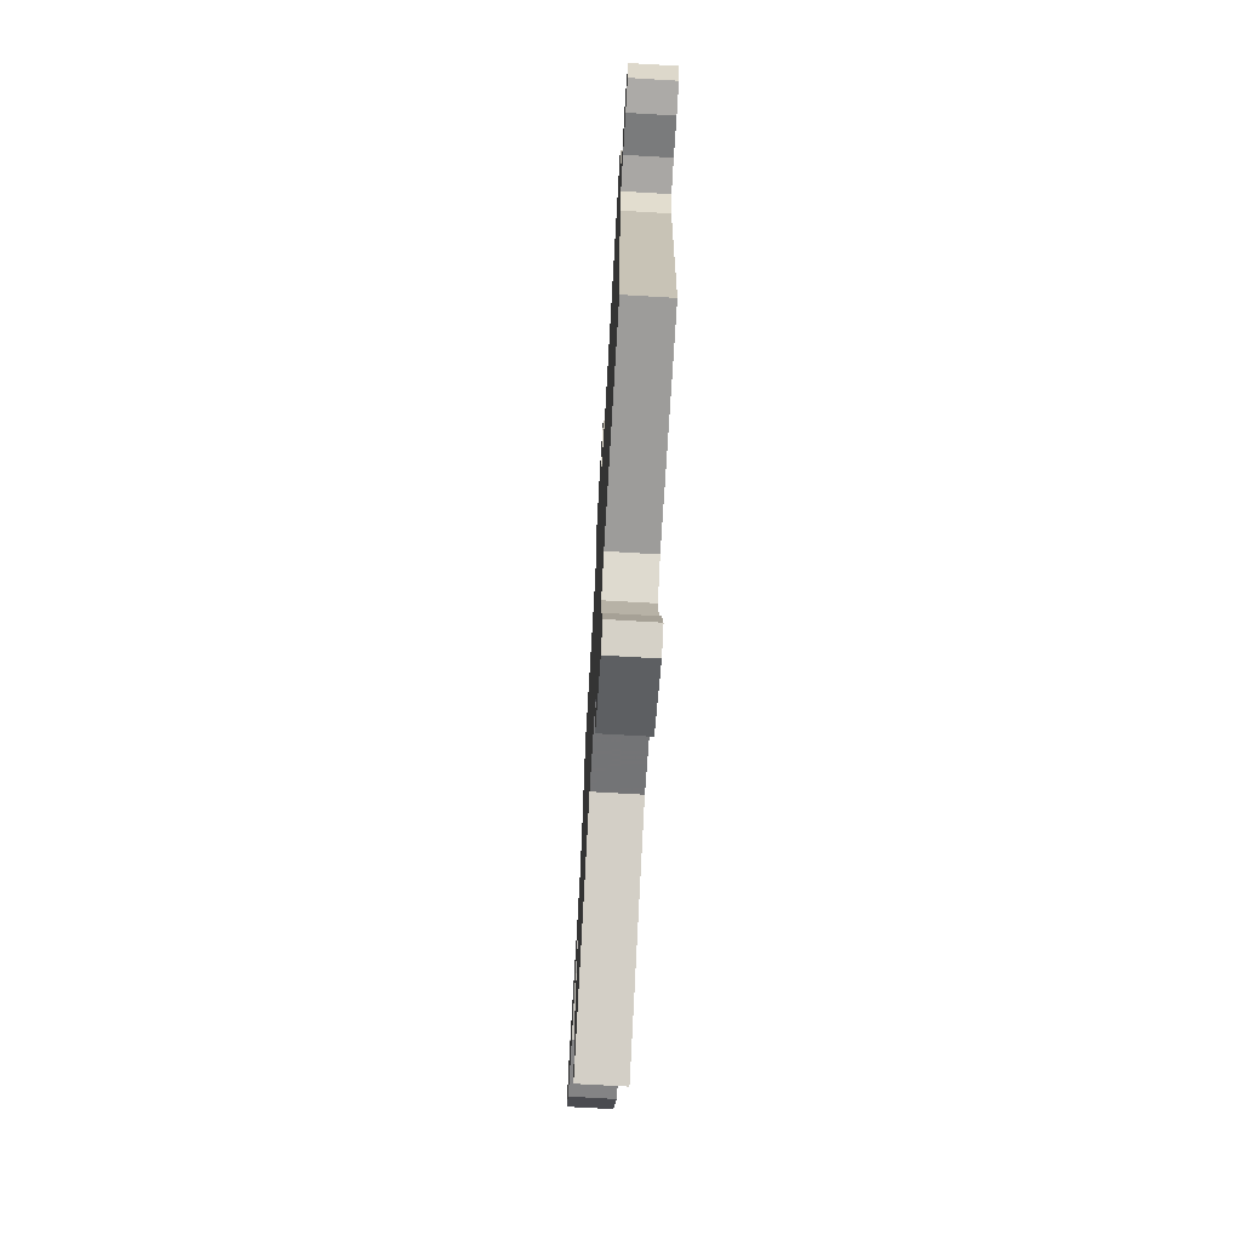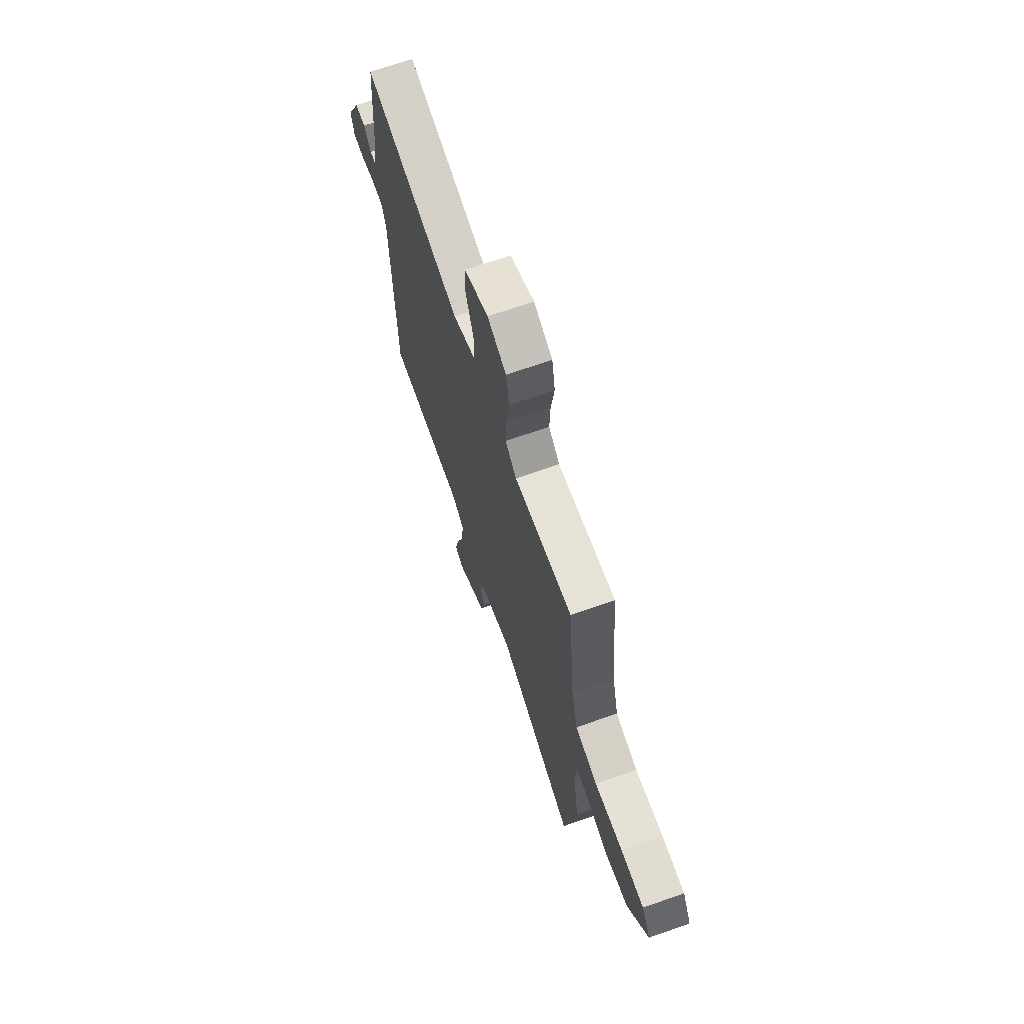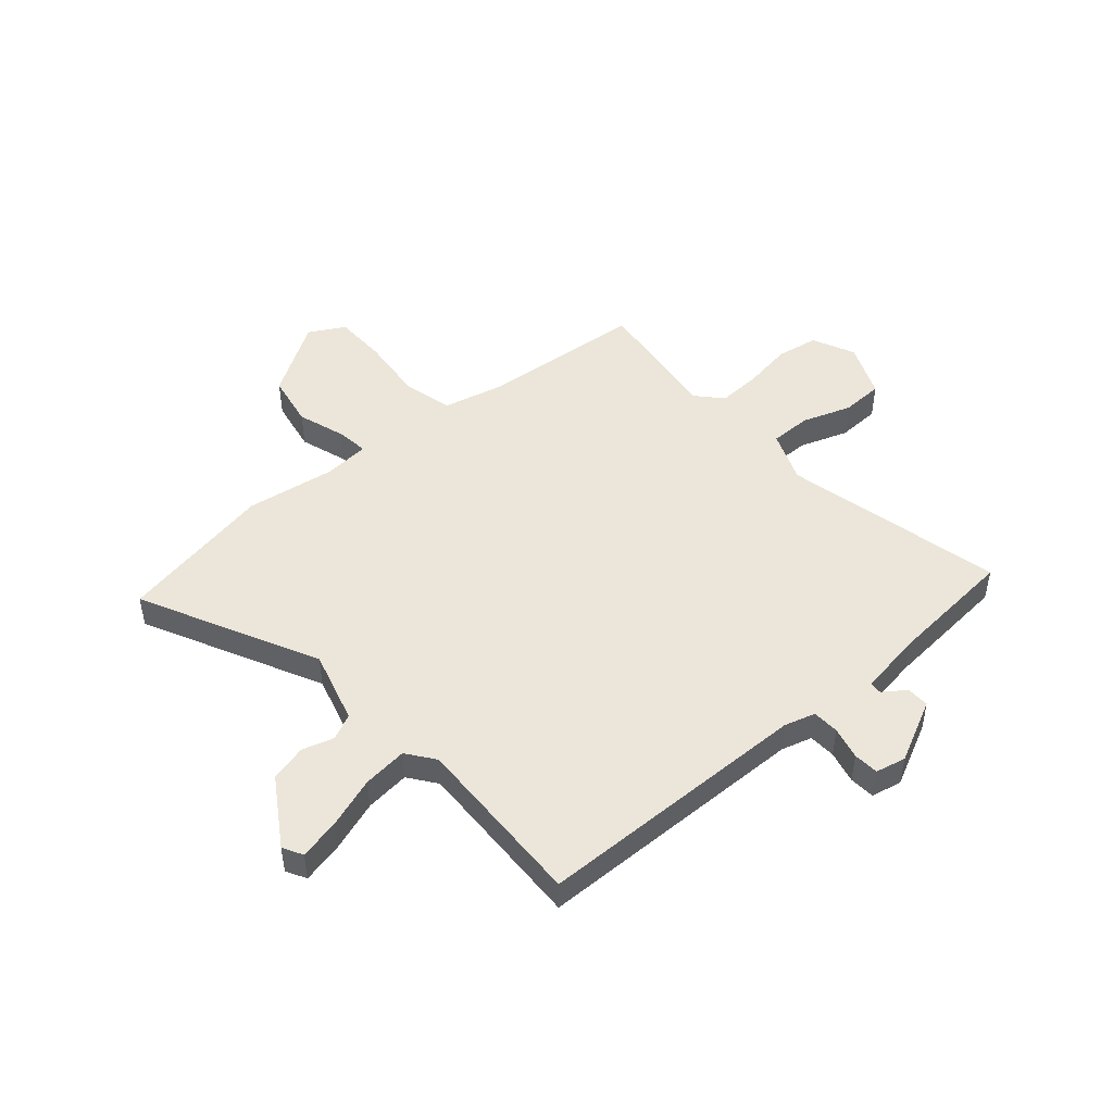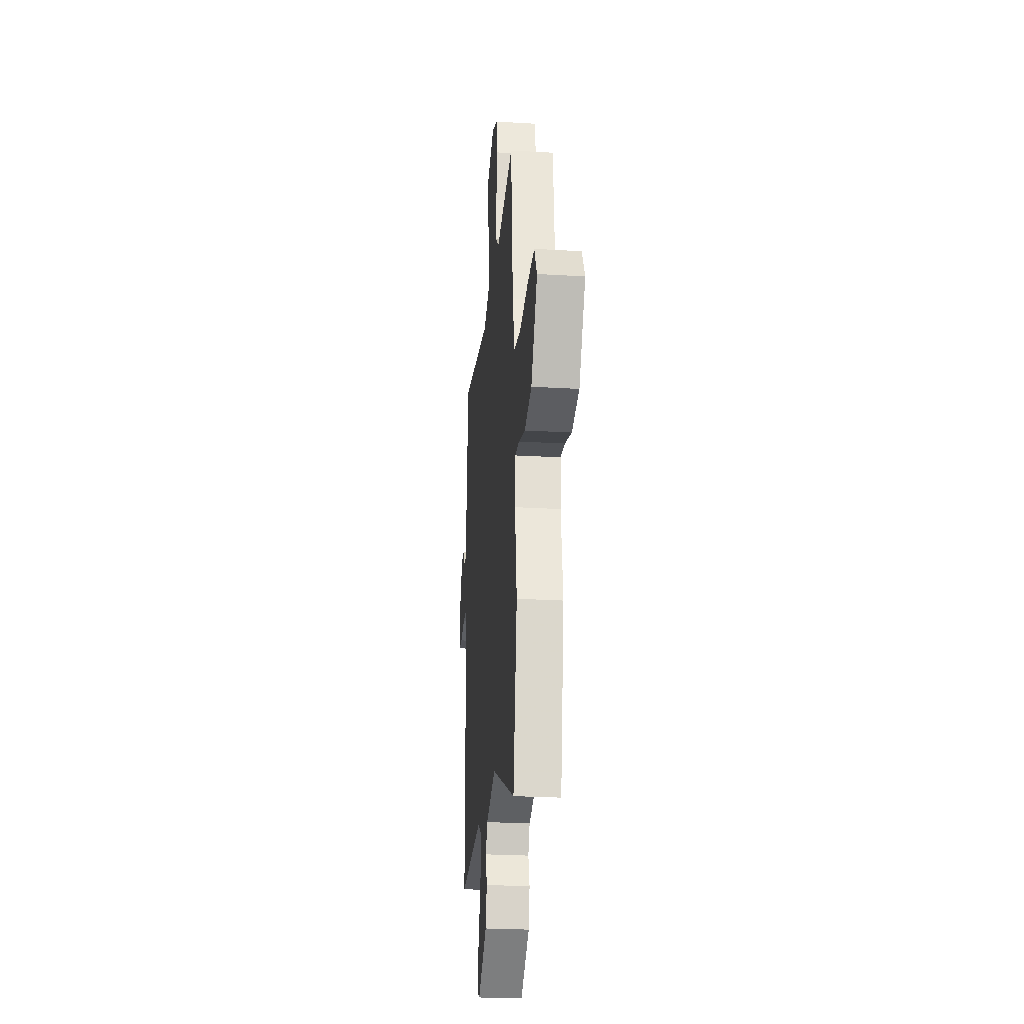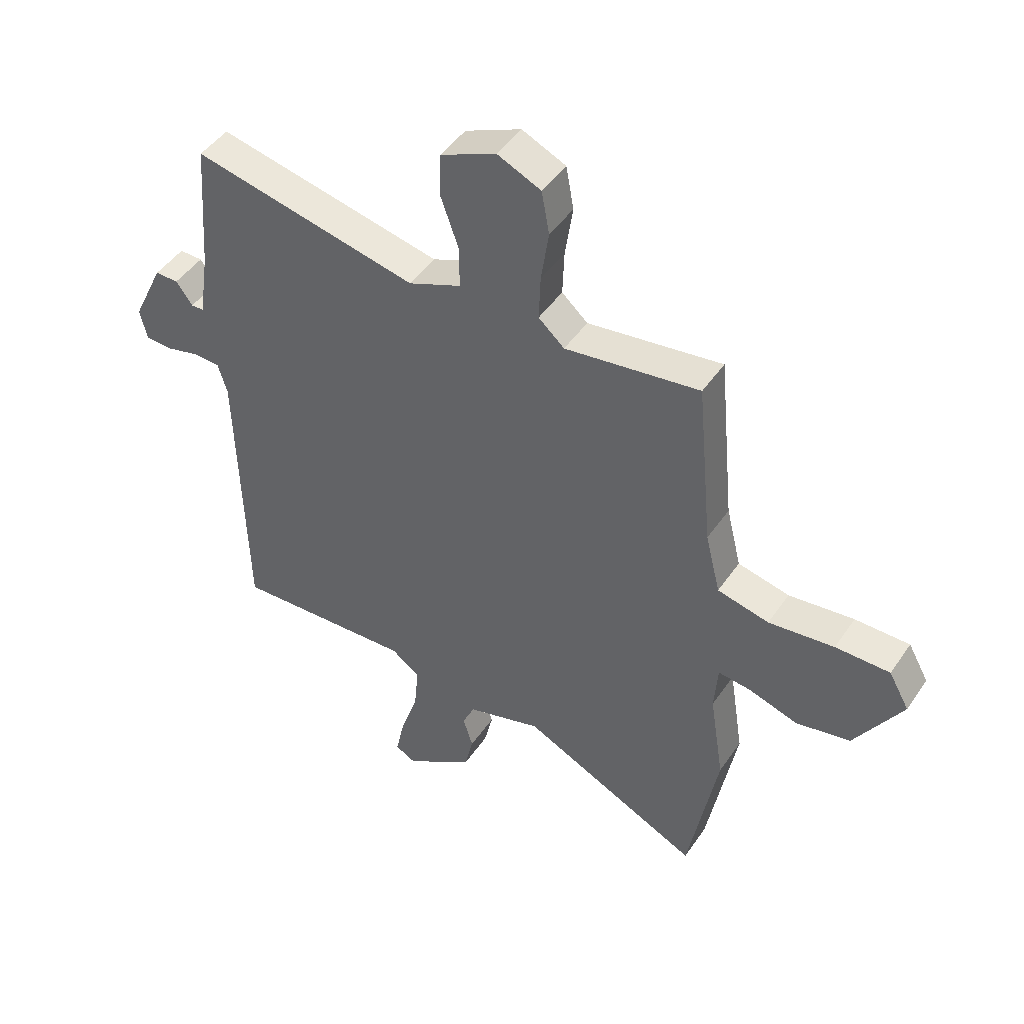
<metadata>
{"format":"obj","ext":"obj","renderer":"f3d","projection":"perspective","resolution":1024,"background":"white","views":[{"elev":-72.4,"azim":-93.4,"up":"+Z"},{"elev":69.0,"azim":70.7,"up":"+Z"},{"elev":48.3,"azim":-131.3,"up":"+Y"},{"elev":-26.3,"azim":84.7,"up":"+Z"},{"elev":46.1,"azim":32.3,"up":"+Z"}]}
</metadata>
<code>
v -0.497 0.07 -0.501
v -0.51 0.07 0.011
v -0.527 0.07 0.068
v -0.577 0.07 0.07
v -0.637 0.07 0.055
v -0.684 0.07 0.058
v -0.697 0.07 0.114
v -0.641 0.07 0.231
v -0.599 0.07 0.23
v -0.569 0.07 0.189
v -0.546 0.07 0.19
v -0.528 0.07 0.31
v -0.51 0.07 0.546
v -0.101 0.07 0.456
v -0.005 0.07 0.495
v -0.006 0.07 0.572
v -0.038 0.07 0.662
v -0.036 0.07 0.741
v 0.065 0.07 0.785
v 0.144 0.07 0.749
v 0.158 0.07 0.672
v 0.144 0.07 0.579
v 0.141 0.07 0.498
v 0.188 0.07 0.456
v 0.432 0.07 0.488
v 0.461 0.07 0.182
v 0.488 0.07 0.072
v 0.582 0.07 0.05
v 0.701 0.07 0.063
v 0.8 0.07 0.062
v 0.837 0.07 -0.004
v 0.751 0.07 -0.142
v 0.652 0.07 -0.161
v 0.562 0.07 -0.132
v 0.503 0.07 -0.125
v 0.497 0.07 -0.211
v 0.523 0.07 -0.376
v 0.47 0.07 -0.667
v 0.141 0.07 -0.507
v 0.006 0.07 -0.546
v -0.016 0.07 -0.594
v 0.002 0.07 -0.652
v -0.014 0.07 -0.72
v -0.138 0.07 -0.8
v -0.175 0.07 -0.78
v -0.159 0.07 -0.705
v -0.127 0.07 -0.609
v -0.119 0.07 -0.526
v -0.171 0.07 -0.488
v -0.497 0 -0.501
v -0.51 0 0.011
v -0.527 0 0.068
v -0.577 0 0.07
v -0.637 0 0.055
v -0.684 0 0.058
v -0.697 0 0.114
v -0.641 0 0.231
v -0.599 0 0.23
v -0.569 0 0.189
v -0.546 0 0.19
v -0.528 0 0.31
v -0.51 0 0.546
v -0.101 0 0.456
v -0.005 0 0.495
v -0.006 0 0.572
v -0.038 0 0.662
v -0.036 0 0.741
v 0.065 0 0.785
v 0.144 0 0.749
v 0.158 0 0.672
v 0.144 0 0.579
v 0.141 0 0.498
v 0.188 0 0.456
v 0.432 0 0.488
v 0.461 0 0.182
v 0.488 0 0.072
v 0.582 0 0.05
v 0.701 0 0.063
v 0.8 0 0.062
v 0.837 0 -0.004
v 0.751 0 -0.142
v 0.652 0 -0.161
v 0.562 0 -0.132
v 0.503 0 -0.125
v 0.497 0 -0.211
v 0.523 0 -0.376
v 0.47 0 -0.667
v 0.141 0 -0.507
v 0.006 0 -0.546
v -0.016 0 -0.594
v 0.002 0 -0.652
v -0.014 0 -0.72
v -0.138 0 -0.8
v -0.175 0 -0.78
v -0.159 0 -0.705
v -0.127 0 -0.609
v -0.119 0 -0.526
v -0.171 0 -0.488
f 45 46 47
f 44 45 47
f 43 44 47
f 42 43 47
f 41 42 47
f 40 41 47 48
f 39 40 48 49
f 36 37 38 39
f 35 36 39 49
f 32 33 34
f 31 32 34
f 30 31 34
f 29 30 34
f 28 29 34
f 27 28 34 35
f 49 1 2
f 35 49 2
f 27 35 2
f 26 27 2
f 20 21 22
f 19 20 22
f 18 19 22
f 17 18 22
f 16 17 22
f 15 16 22 23
f 14 15 23 24
f 12 13 14
f 11 12 14 24
f 8 9 10
f 7 8 10
f 6 7 10
f 5 6 10
f 4 5 10
f 3 4 10 11
f 24 25 26
f 11 24 26
f 3 11 26
f 2 3 26
f 96 95 94
f 96 94 93
f 96 93 92
f 96 92 91
f 96 91 90
f 97 96 90 89
f 98 97 89 88
f 88 87 86 85
f 98 88 85 84
f 83 82 81
f 83 81 80
f 83 80 79
f 83 79 78
f 83 78 77
f 84 83 77 76
f 51 50 98
f 51 98 84
f 51 84 76
f 51 76 75
f 71 70 69
f 71 69 68
f 71 68 67
f 71 67 66
f 71 66 65
f 72 71 65 64
f 73 72 64 63
f 63 62 61
f 73 63 61 60
f 59 58 57
f 59 57 56
f 59 56 55
f 59 55 54
f 59 54 53
f 60 59 53 52
f 75 74 73
f 75 73 60
f 75 60 52
f 75 52 51
f 1 50 51 2
f 2 51 52 3
f 3 52 53 4
f 4 53 54 5
f 5 54 55 6
f 6 55 56 7
f 7 56 57 8
f 8 57 58 9
f 9 58 59 10
f 10 59 60 11
f 11 60 61 12
f 12 61 62 13
f 13 62 63 14
f 14 63 64 15
f 15 64 65 16
f 16 65 66 17
f 17 66 67 18
f 18 67 68 19
f 19 68 69 20
f 20 69 70 21
f 21 70 71 22
f 22 71 72 23
f 23 72 73 24
f 24 73 74 25
f 25 74 75 26
f 26 75 76 27
f 27 76 77 28
f 28 77 78 29
f 29 78 79 30
f 30 79 80 31
f 31 80 81 32
f 32 81 82 33
f 33 82 83 34
f 34 83 84 35
f 35 84 85 36
f 36 85 86 37
f 37 86 87 38
f 38 87 88 39
f 39 88 89 40
f 40 89 90 41
f 41 90 91 42
f 42 91 92 43
f 43 92 93 44
f 44 93 94 45
f 45 94 95 46
f 46 95 96 47
f 47 96 97 48
f 48 97 98 49
f 49 98 50 1

</code>
